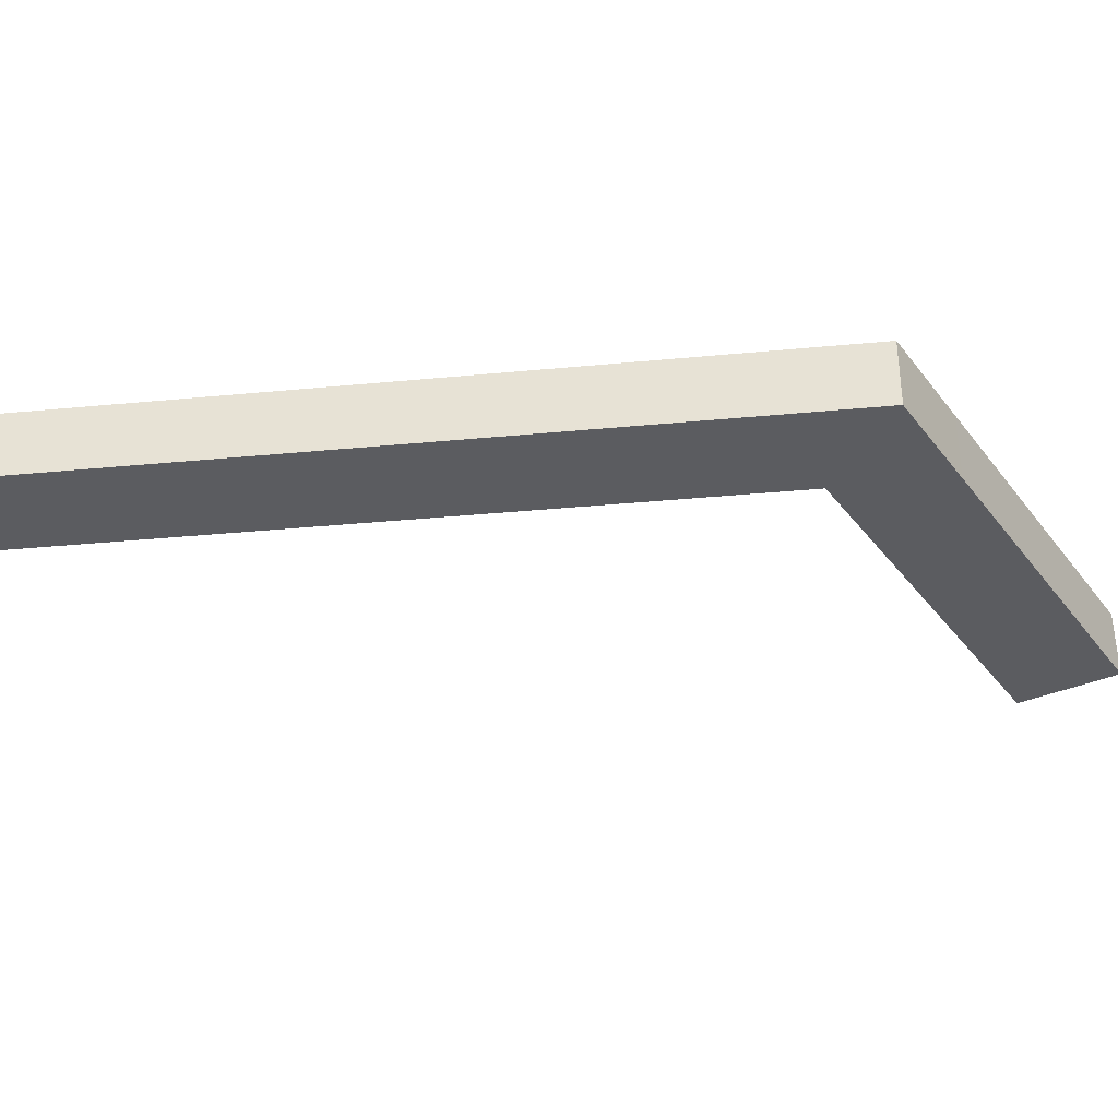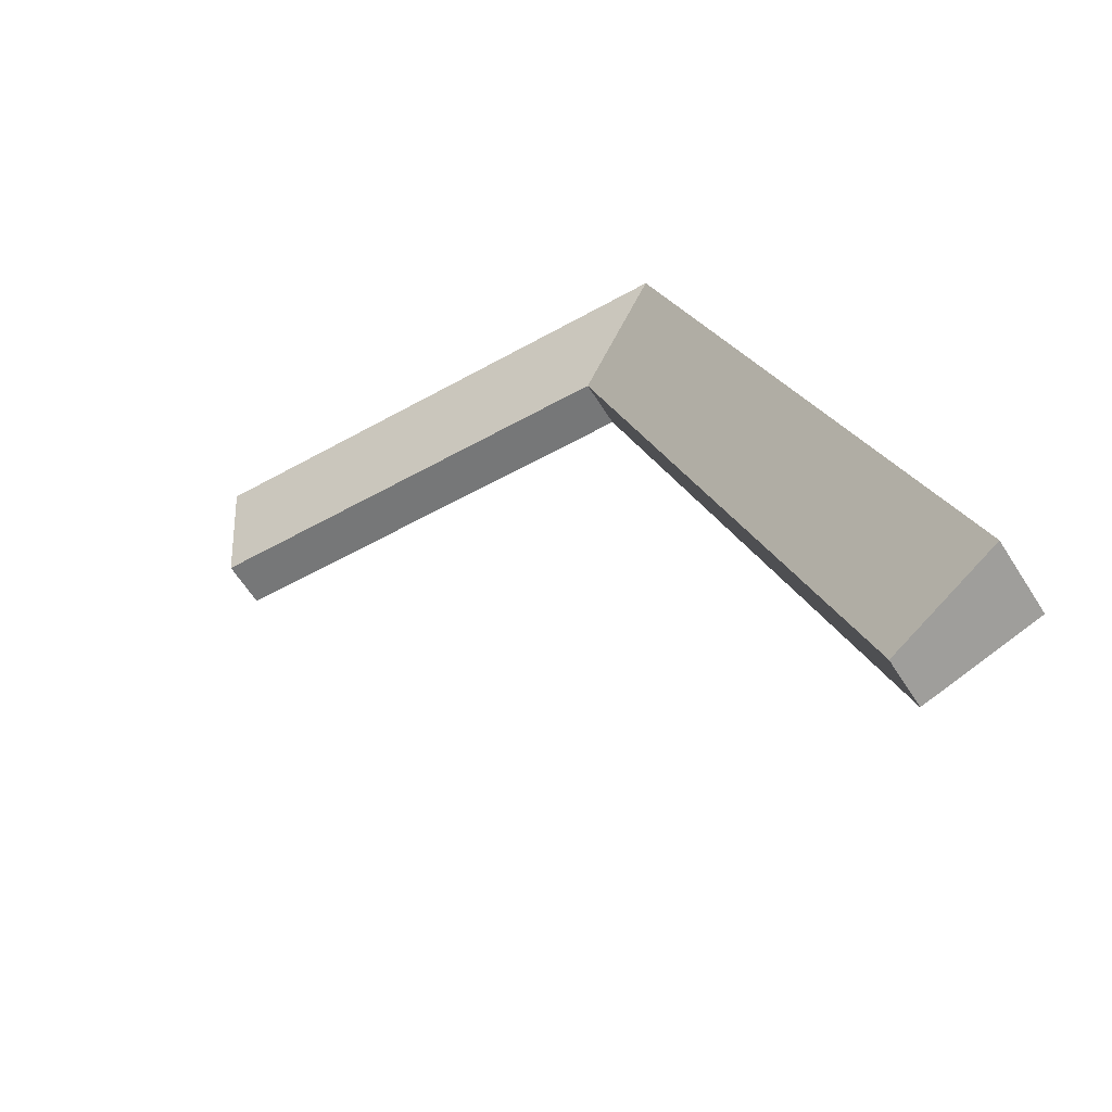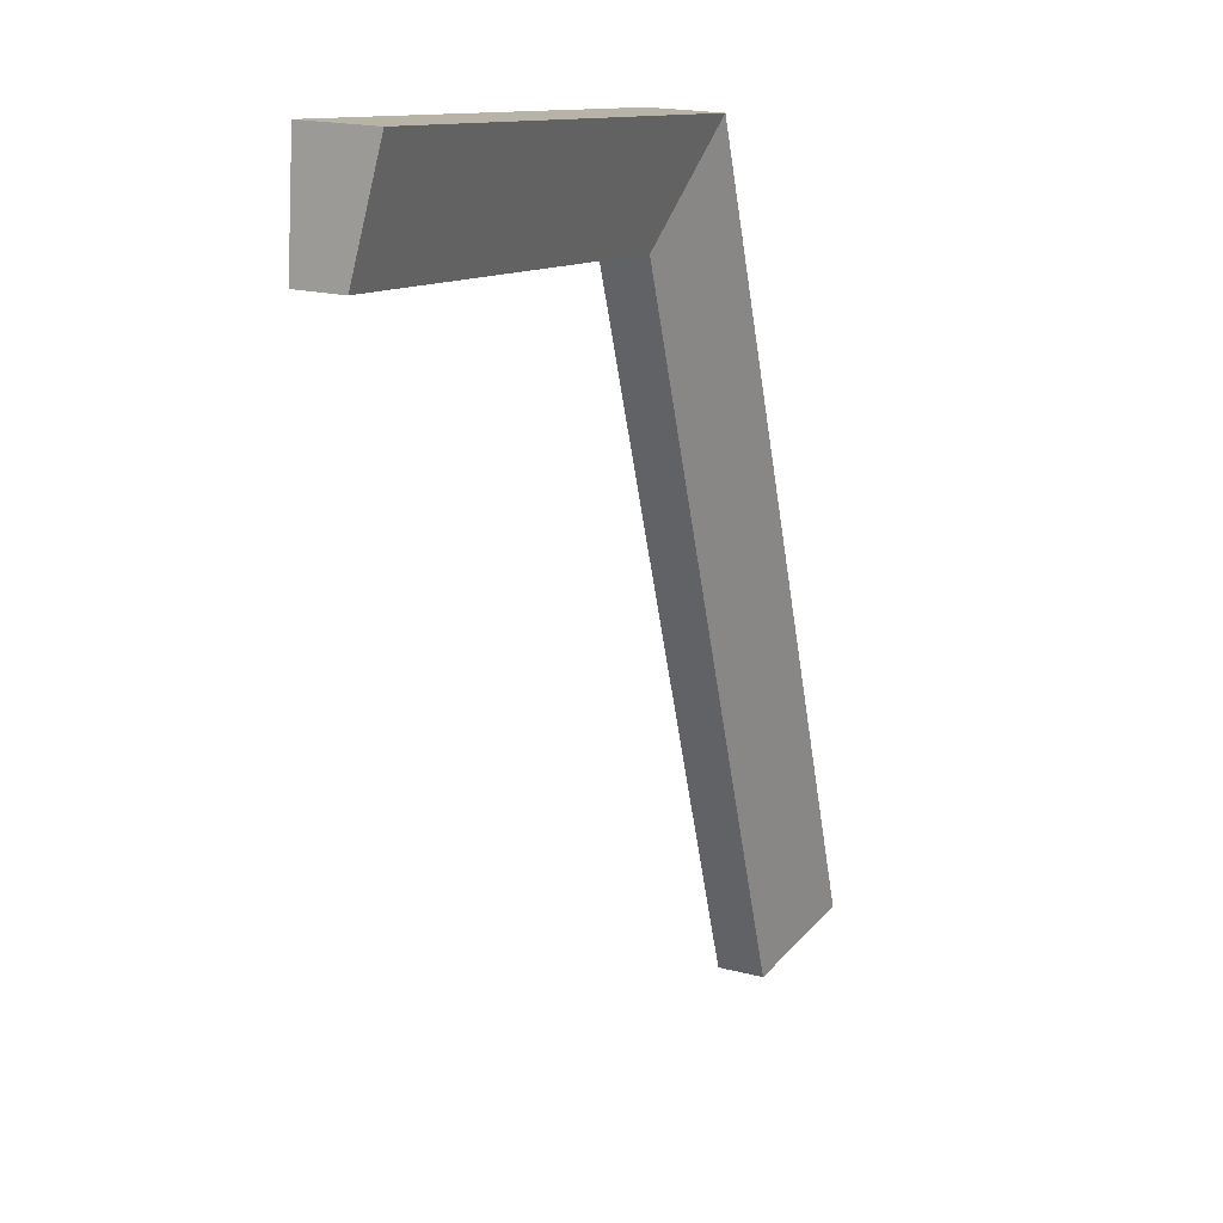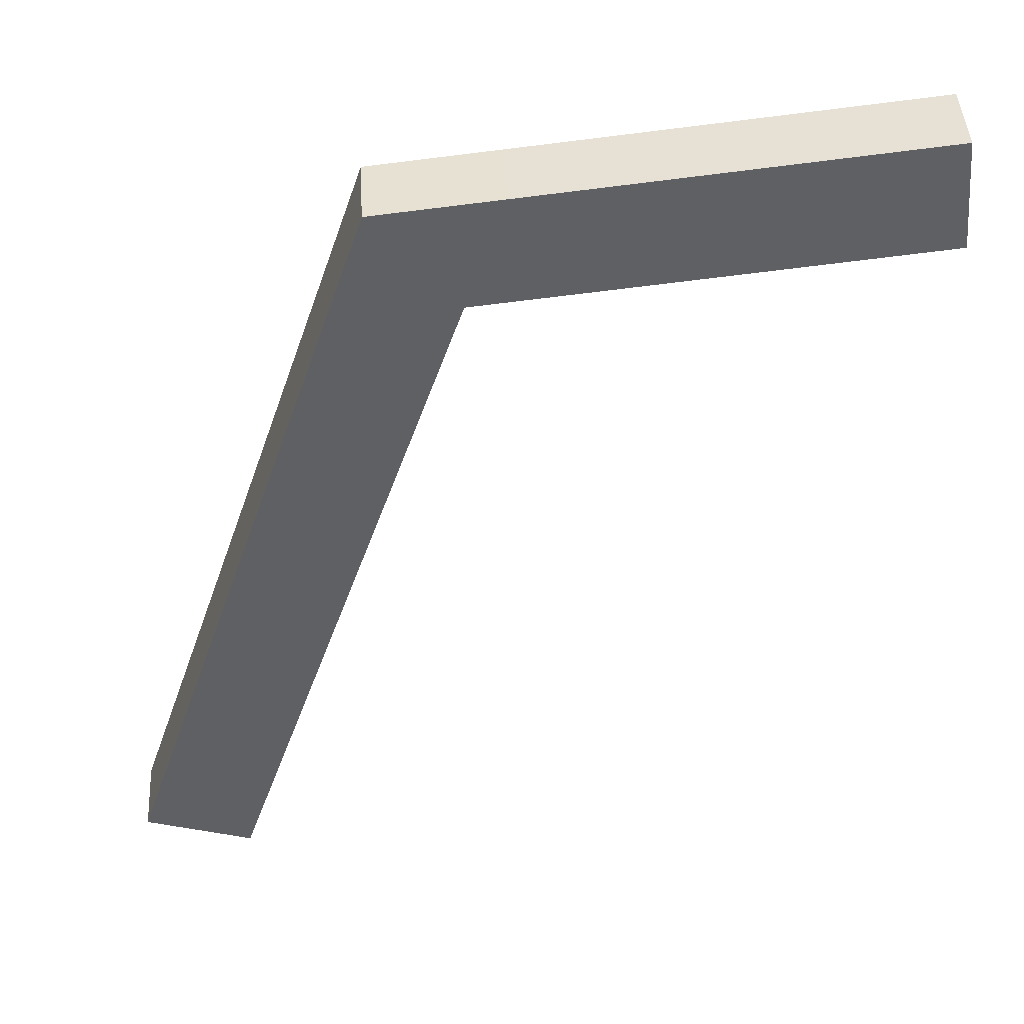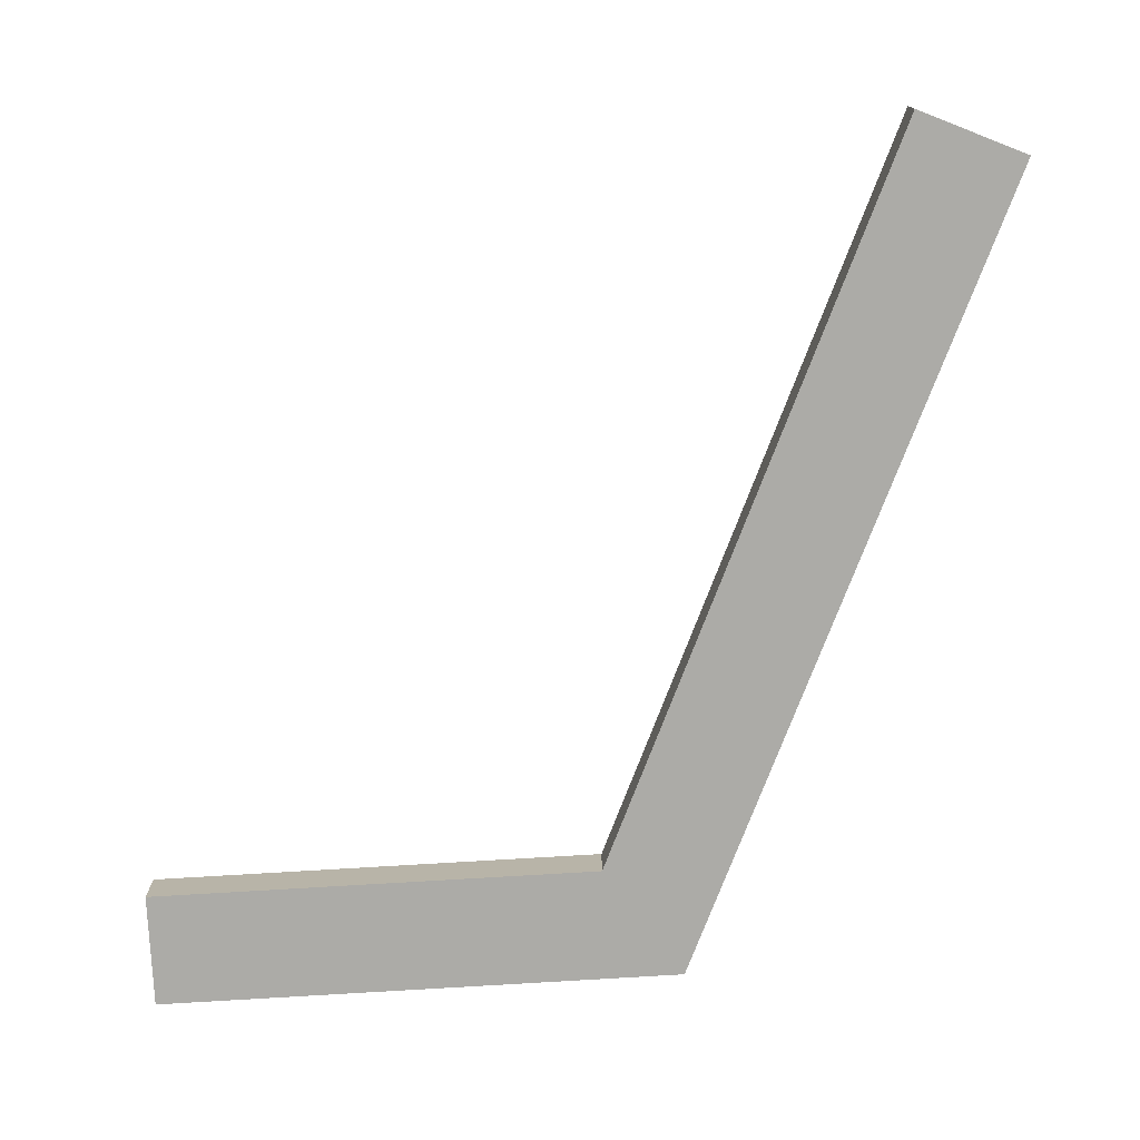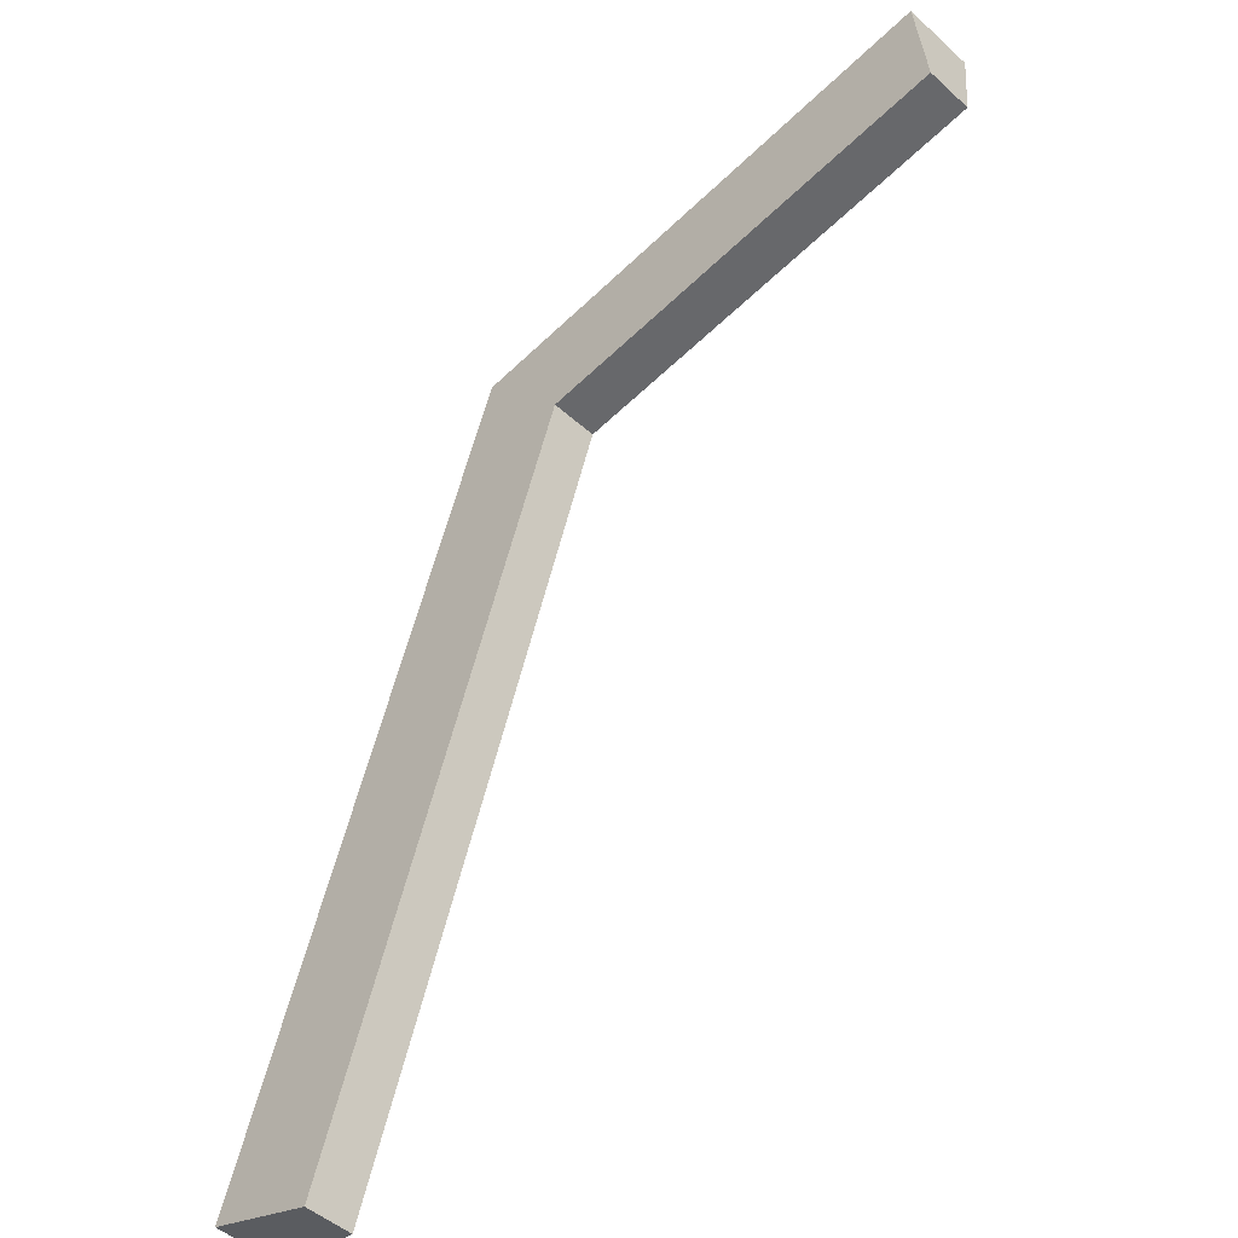
<metadata>
{"format":"obj","ext":"obj","renderer":"f3d","projection":"perspective","resolution":1024,"background":"white","views":[{"elev":-34.5,"azim":-64.3,"up":"+Y"},{"elev":-61.0,"azim":-148.0,"up":"+Z"},{"elev":18.0,"azim":117.7,"up":"+Z"},{"elev":44.3,"azim":-3.3,"up":"+Z"},{"elev":-76.3,"azim":177.4,"up":"+Y"},{"elev":-47.9,"azim":44.6,"up":"+Z"}]}
</metadata>
<code>
v  35.89 4.812 71.29
v  27.16 7.321 81.82
v  35.89 4.815 71.31
v  23.19 7.321 69.84
v  35.86 4.812 71.2
v  10.96 4.817 -3.715
v  0 7.321 4.483e-16
v  80.79 4.804 76.08
v  39.93 7.321 83.19
v  79.73 7.321 87.46
v  35.99 4.815 71.32
v  0 0 0
v  23.19 -4.277e-15 69.84
v  27.16 -5.01e-15 81.82
v  39.93 -5.094e-15 83.19
v  79.73 -5.355e-15 87.46
v  80.79 -4.658e-15 76.08
v  35.89 -4.366e-15 71.31
v  35.89 -4.365e-15 71.29
v  10.96 2.275e-16 -3.715
v  35.86 -4.36e-15 71.2
v  35.99 -4.367e-15 71.32
g defaultobject
f 1 2 3
f 1 4 2
f 4 1 5
f 4 5 6
f 4 6 7
f 8 9 10
f 9 8 11
f 9 11 2
f 2 11 3
f 12 4 7
f 4 12 13
f 4 13 2
f 2 13 14
f 14 9 2
f 9 14 15
f 9 15 10
f 10 15 16
f 16 8 10
f 8 16 17
f 18 1 3
f 1 18 19
f 19 5 1
f 5 19 6
f 6 19 20
f 20 19 21
f 17 11 8
f 11 17 22
f 11 22 3
f 3 22 18
f 6 12 7
f 12 6 20
f 15 17 16
f 17 15 22
f 22 15 14
f 22 14 18
f 18 14 13
f 18 13 21
f 21 13 20
f 20 13 12

</code>
